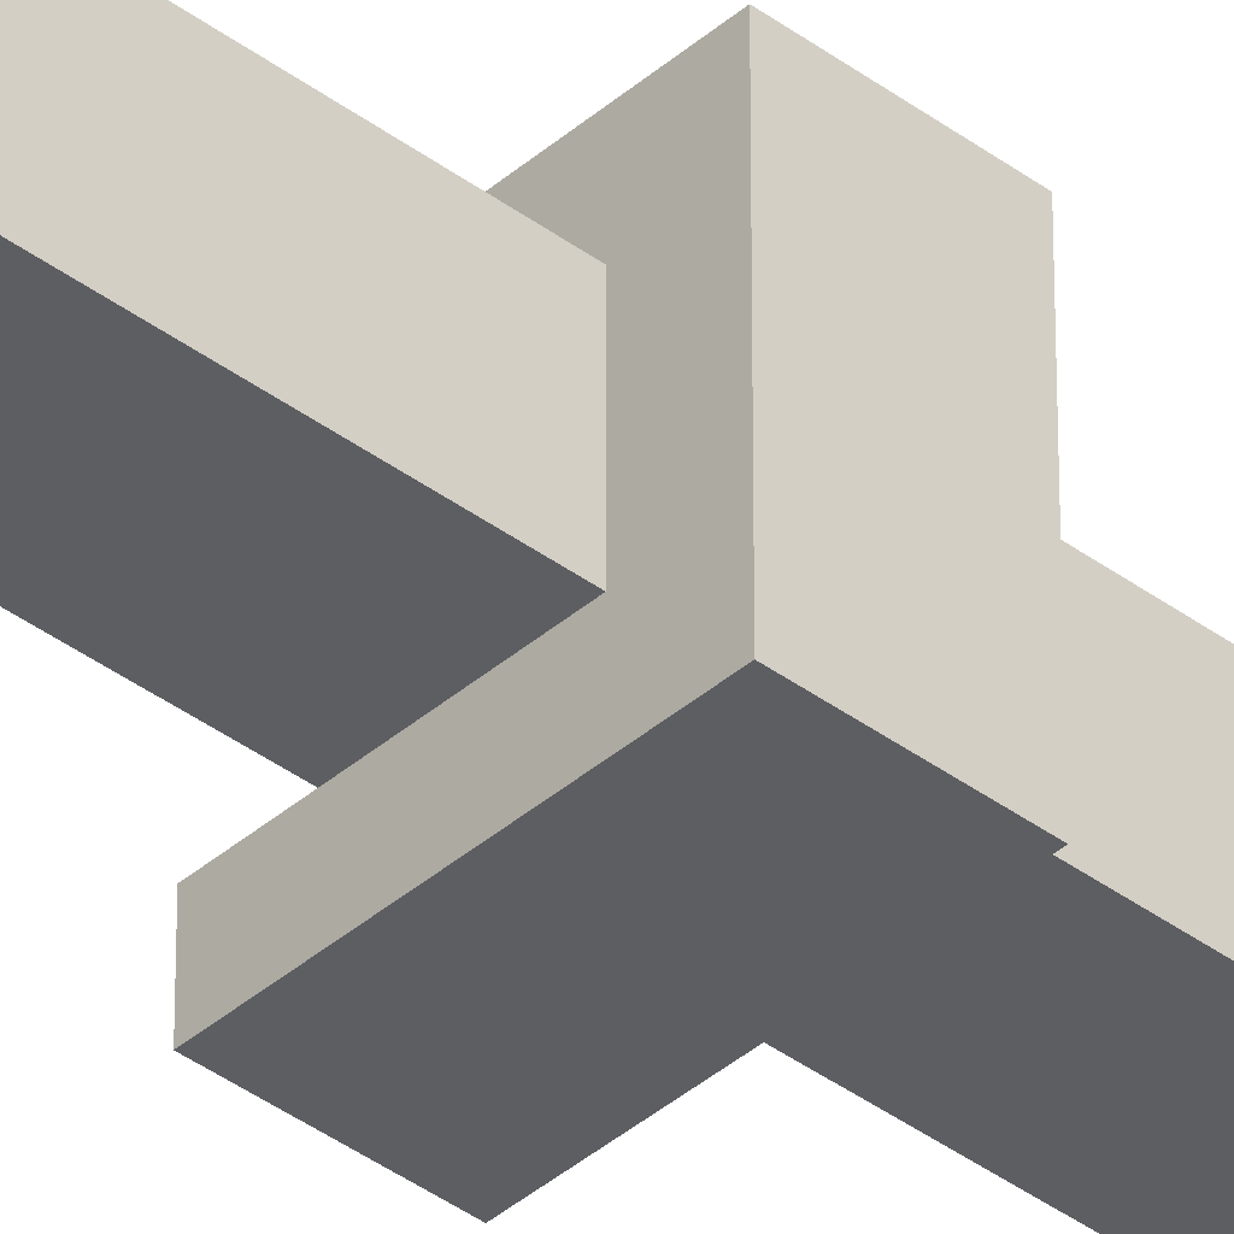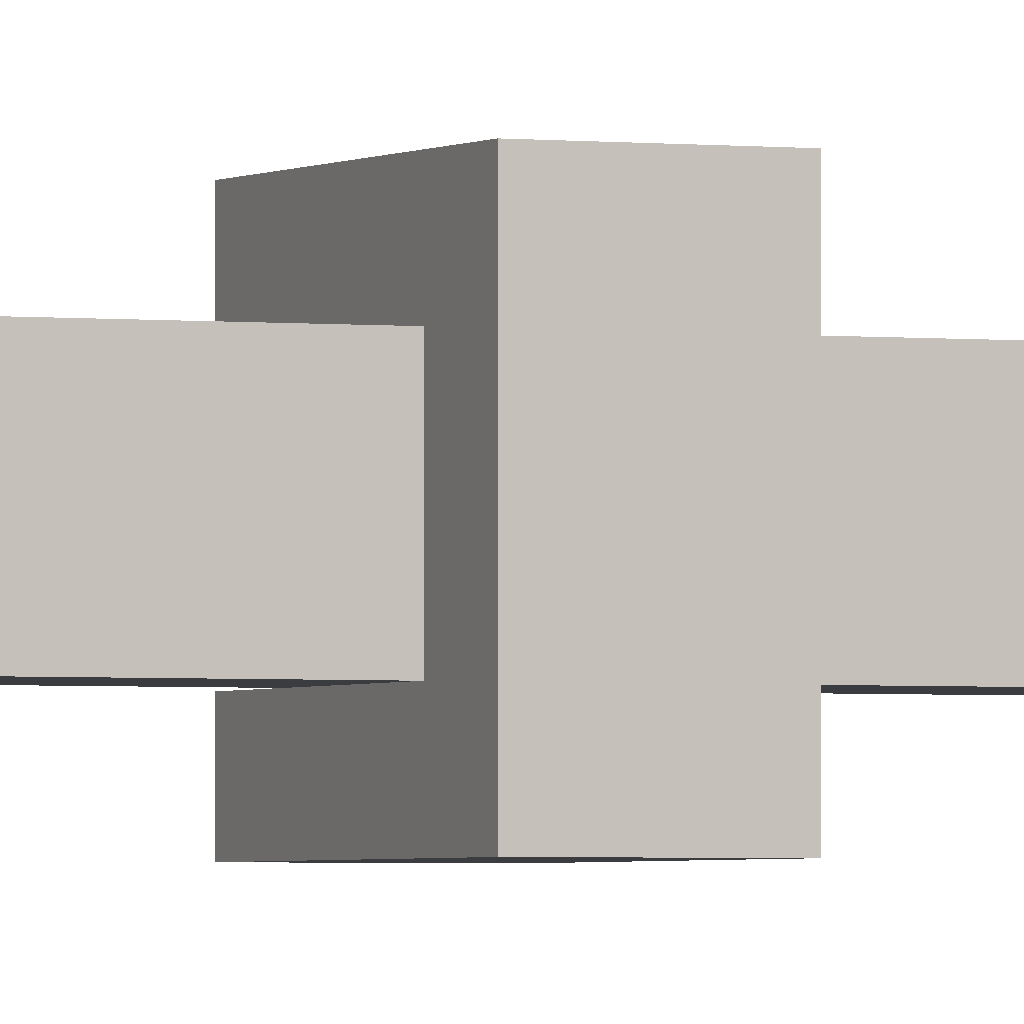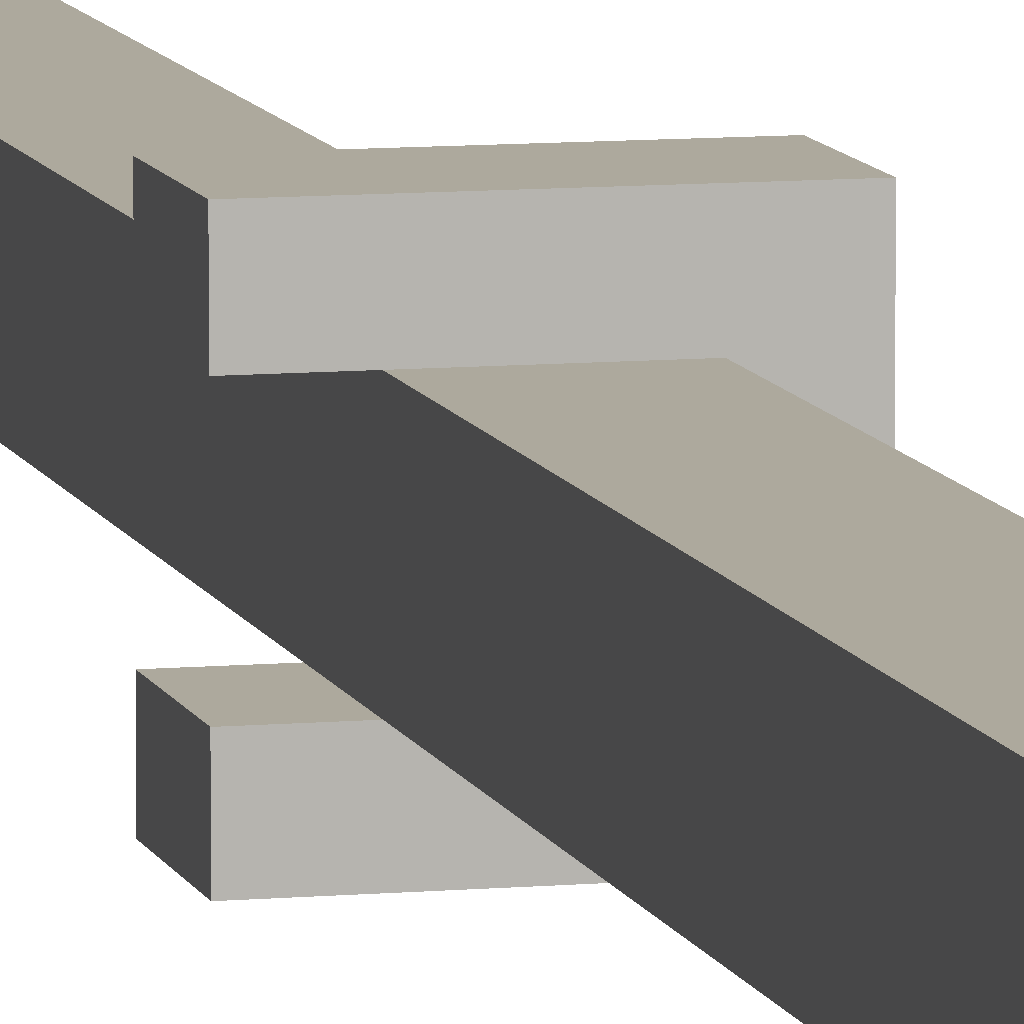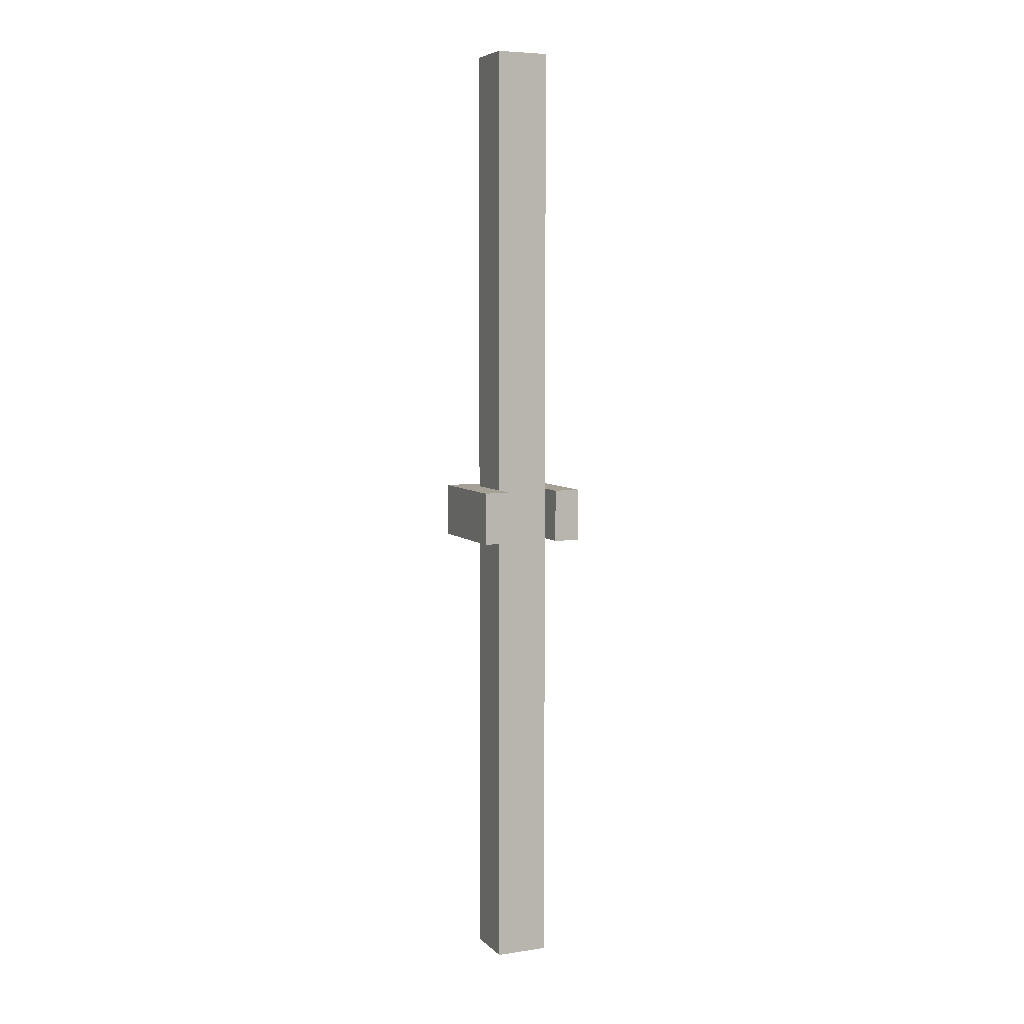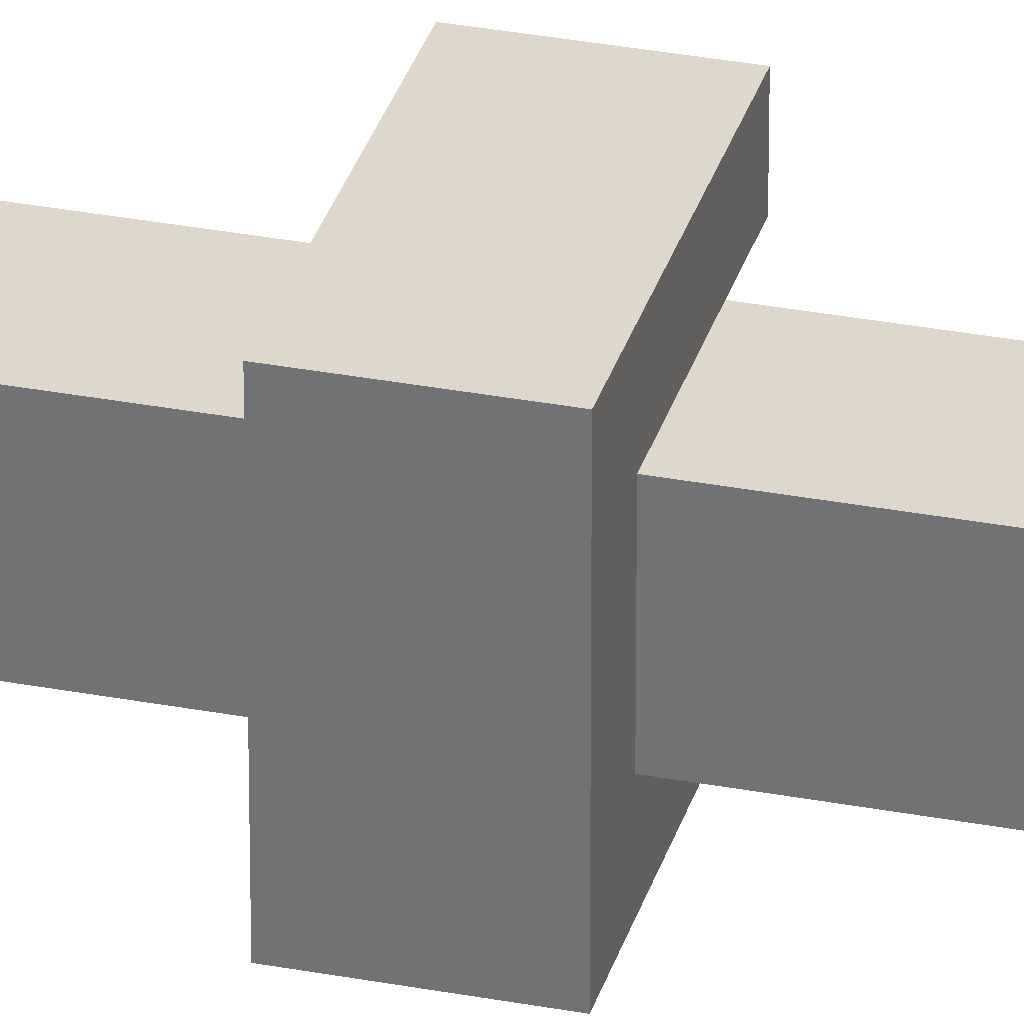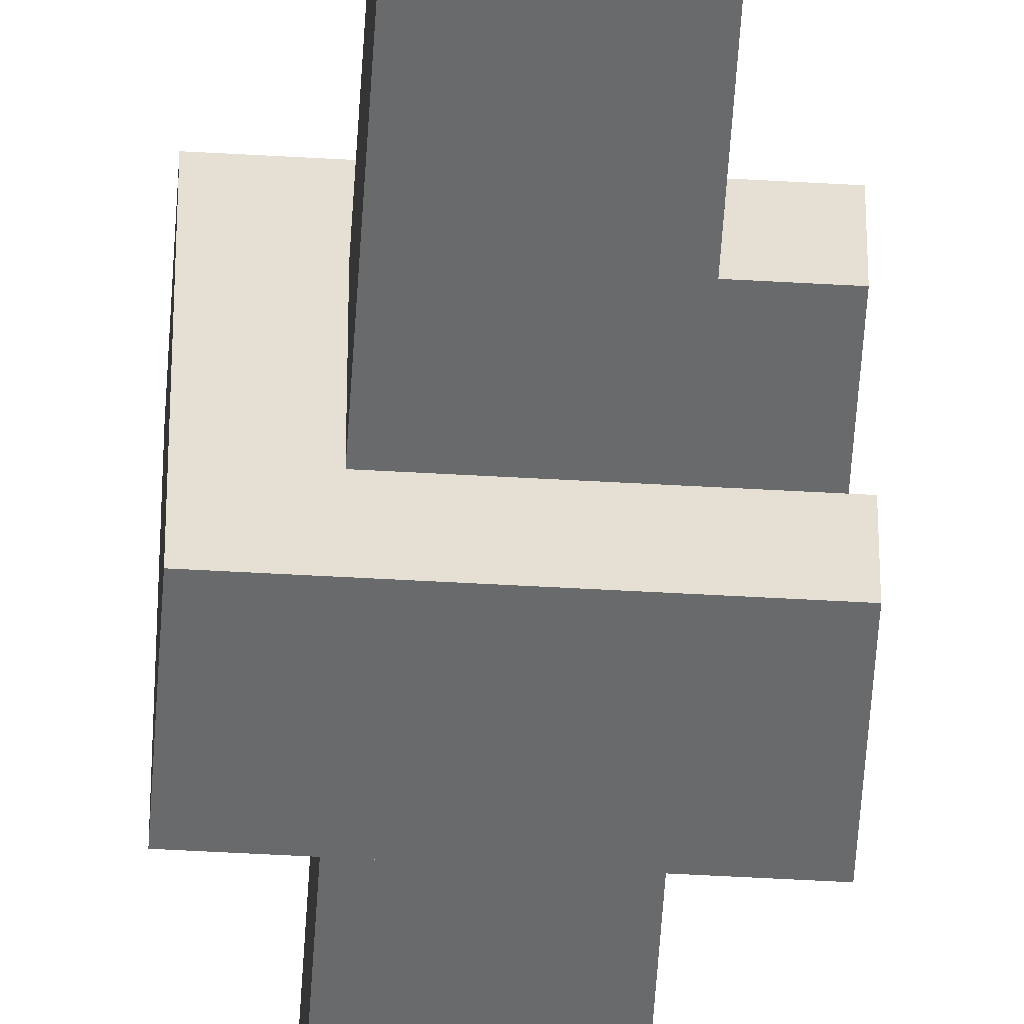
<metadata>
{"format":"obj","ext":"obj","renderer":"f3d","projection":"perspective","resolution":1024,"background":"white","views":[{"elev":-39.2,"azim":47.1,"up":"+Z"},{"elev":-2.1,"azim":65.5,"up":"+Z"},{"elev":8.9,"azim":-13.9,"up":"+Z"},{"elev":6.2,"azim":-113.7,"up":"+Y"},{"elev":31.4,"azim":105.2,"up":"+Z"},{"elev":-52.9,"azim":176.5,"up":"+Z"}]}
</metadata>
<code>
o
v 3.9 3.7 -5.1
v 3.9 3.7 -5.2
v 3.9 3.7 -5.4
v 3.9 3.7 -5.5
v 3.9 3.9 -5.1
v 3.9 3.9 -5.2
v 3.9 3.9 -5.4
v 3.9 3.9 -5.5
v 4 2 -5.2
v 4 2 -5.4
v 4 3.7 -5.2
v 4 3.7 -5.4
v 4 3.9 -5.2
v 4 3.9 -5.4
v 4 5.6 -5.2
v 4 5.6 -5.4
v 4.2 2 -5.2
v 4.2 2 -5.4
v 4.2 3.7 -5.2
v 4.2 3.7 -5.4
v 4.2 3.9 -5.2
v 4.2 3.9 -5.4
v 4.2 5.6 -5.2
v 4.2 5.6 -5.4
v 4.3 3.7 -5.1
v 4.3 3.7 -5.5
v 4.3 3.9 -5.1
v 4.3 3.9 -5.5
v 3.9 3.7 -5.1
v 3.9 3.9 -5.1
v 4.3 3.7 -5.1
v 4.3 3.9 -5.1
v 4 2 -5.2
v 4 3.7 -5.2
v 4 3.9 -5.2
v 4 5.6 -5.2
v 4.2 2 -5.2
v 4.2 3.7 -5.2
v 4.2 3.9 -5.2
v 4.2 5.6 -5.2
v 3.9 3.7 -5.4
v 3.9 3.9 -5.4
v 4 3.7 -5.4
v 4 3.9 -5.4
v 3.9 3.7 -5.2
v 3.9 3.9 -5.2
v 4 3.7 -5.2
v 4 3.9 -5.2
v 4 2 -5.4
v 4 3.7 -5.4
v 4 3.9 -5.4
v 4 5.6 -5.4
v 4.2 2 -5.4
v 4.2 3.7 -5.4
v 4.2 3.9 -5.4
v 4.2 5.6 -5.4
v 3.9 3.7 -5.5
v 3.9 3.9 -5.5
v 4.3 3.7 -5.5
v 4.3 3.9 -5.5
v 4 2 -5.2
v 4.2 2 -5.2
v 4 2 -5.4
v 4.2 2 -5.4
v 3.9 3.7 -5.1
v 4.3 3.7 -5.1
v 3.9 3.7 -5.2
v 4 3.7 -5.2
v 4.2 3.7 -5.2
v 3.9 3.7 -5.4
v 4 3.7 -5.4
v 4.2 3.7 -5.4
v 3.9 3.7 -5.5
v 4.3 3.7 -5.5
v 3.9 3.9 -5.1
v 4.3 3.9 -5.1
v 3.9 3.9 -5.2
v 4 3.9 -5.2
v 4.2 3.9 -5.2
v 3.9 3.9 -5.4
v 4 3.9 -5.4
v 4.2 3.9 -5.4
v 3.9 3.9 -5.5
v 4.3 3.9 -5.5
v 4 5.6 -5.2
v 4.2 5.6 -5.2
v 4 5.6 -5.4
v 4.2 5.6 -5.4
f 5 2 1
f 6 2 5
f 7 4 3
f 8 4 7
f 11 10 9
f 12 10 11
f 13 12 11
f 14 12 13
f 15 14 13
f 16 14 15
f 17 18 19
f 19 18 20
f 21 22 23
f 23 22 24
f 25 26 27
f 27 26 28
f 31 30 29
f 32 30 31
f 37 34 33
f 38 34 37
f 39 36 35
f 40 36 39
f 43 42 41
f 44 42 43
f 45 46 47
f 47 46 48
f 49 50 53
f 53 50 54
f 51 52 55
f 55 52 56
f 57 58 59
f 59 58 60
f 63 62 61
f 64 62 63
f 67 66 65
f 68 66 67
f 69 66 68
f 72 66 69
f 73 71 70
f 73 72 71
f 74 66 72
f 74 72 73
f 75 76 77
f 77 76 78
f 78 76 79
f 79 76 82
f 80 81 83
f 81 82 83
f 82 76 84
f 83 82 84
f 85 86 87
f 87 86 88

</code>
